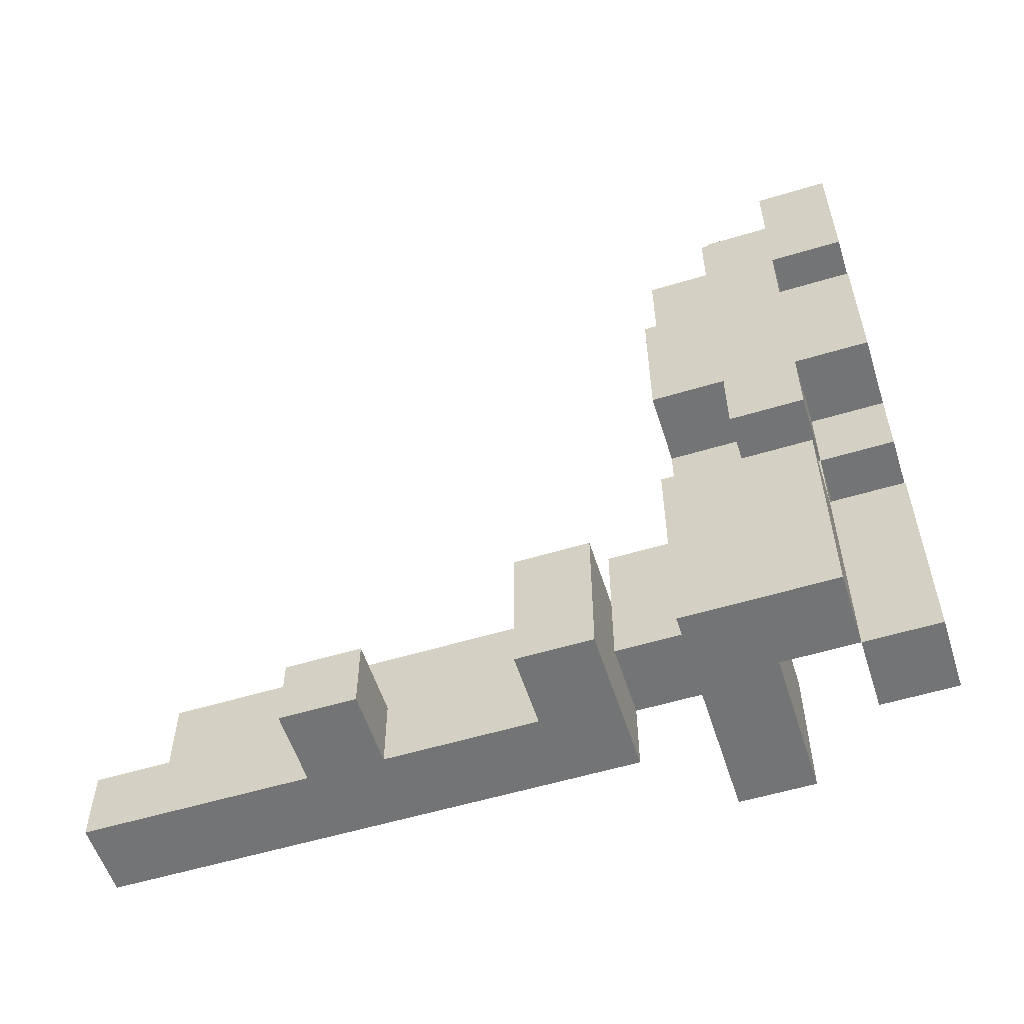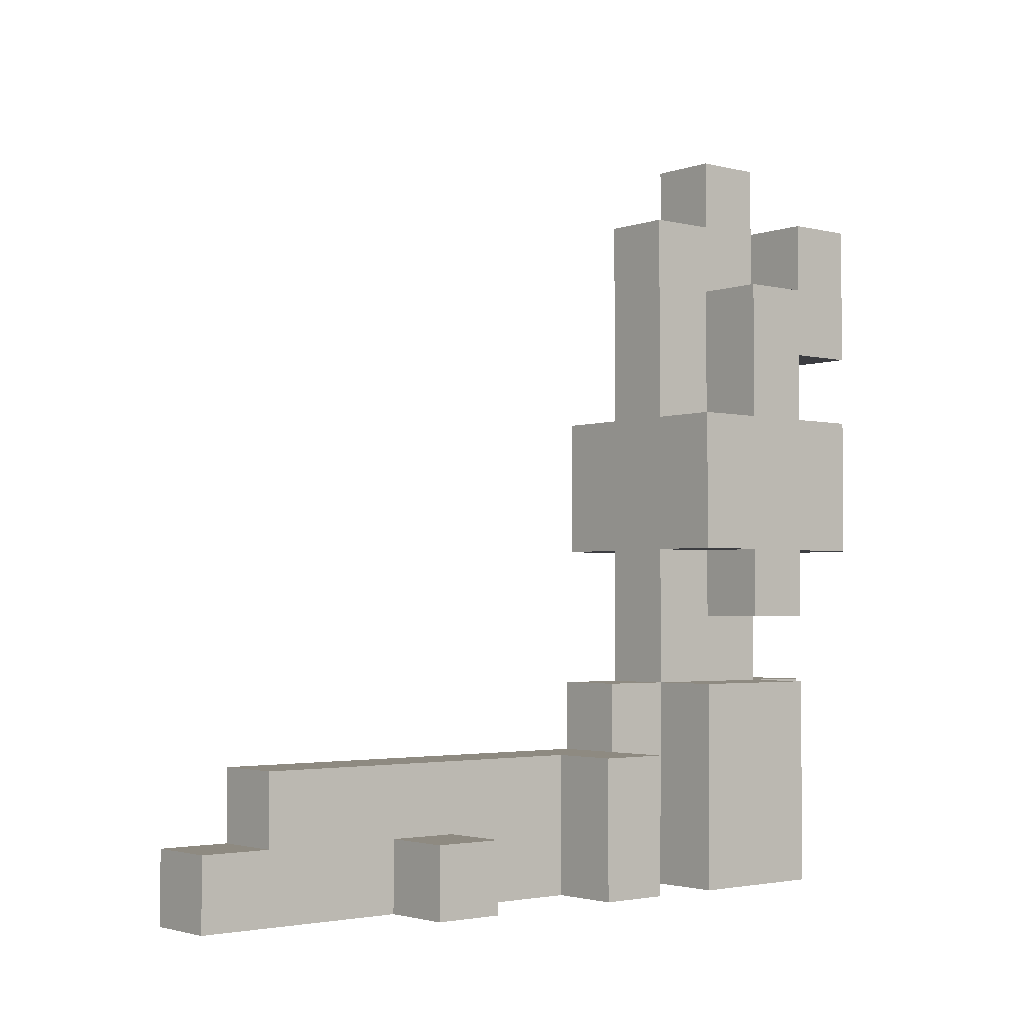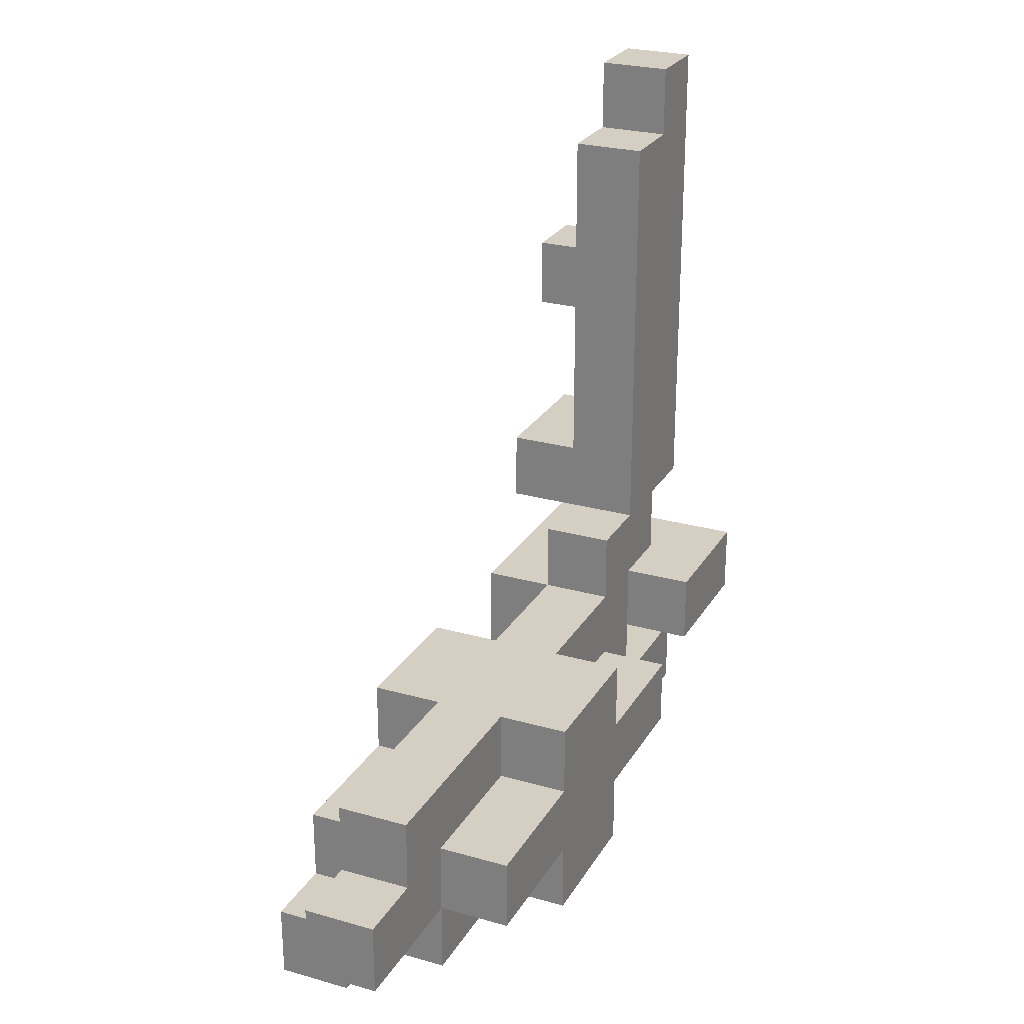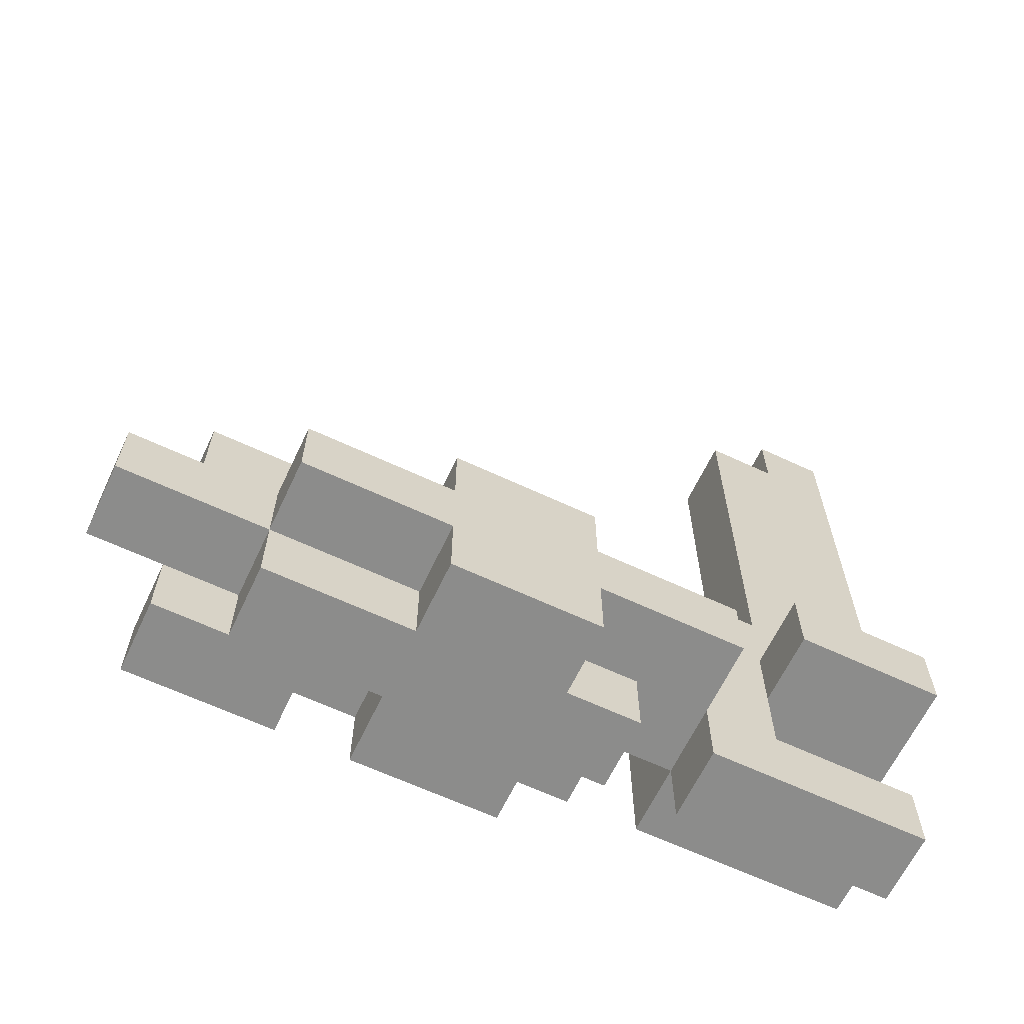
<metadata>
{"format":"obj","ext":"obj","renderer":"f3d","projection":"perspective","resolution":1024,"background":"white","views":[{"elev":-56.1,"azim":107.6,"up":"+Y"},{"elev":-2.8,"azim":49.9,"up":"+Y"},{"elev":25.8,"azim":-155.7,"up":"+Z"},{"elev":-64.1,"azim":-115.3,"up":"+Z"}]}
</metadata>
<code>
o Stairs
v 0 2.5 -0.8
v 0 2.5 -0.9
v 0 2.7 -0.8
v 0 2.7 -0.9
v 0 2.8 -0.9
v 0 2.8 -1
v 0 2.9 -0.9
v 0 2.9 -1
v 0 3 -0.8
v 0 3 -0.9
v 0 3 -1
v 0 3 -1.1
v 0 3.1 -0.8
v 0 3.1 -0.9
v 0 3.1 -1
v 0 3.1 -1.1
v 0 3.2 -0.8
v 0 3.2 -0.9
v 0 3.2 -1
v 0 3.2 -1.1
v 0 3.4 -0.9
v 0 3.4 -1
v 0.1 2.5 0
v 0.1 2.5 -0.7
v 0.1 2.5 -1
v 0.1 2.5 -1.1
v 0.1 2.6 0
v 0.1 2.6 -0.1
v 0.1 2.6 -0.7
v 0.1 2.6 -0.8
v 0.1 2.7 -0.1
v 0.1 2.7 -0.7
v 0.1 2.7 -0.8
v 0.1 2.7 -0.9
v 0.1 2.7 -1
v 0.1 2.7 -1.1
v 0.1 2.8 -0.7
v 0.1 2.8 -0.8
v 0.1 2.8 -0.9
v 0.1 2.8 -1
v 0.1 2.8 -1.1
v 0.1 2.9 -0.8
v 0.1 2.9 -0.9
v 0.1 2.9 -1
v 0.1 2.9 -1.1
v 0.1 3 -0.8
v 0.1 3 -0.9
v 0.1 3 -1
v 0.1 3 -1.1
v 0.1 3.2 -0.8
v 0.1 3.2 -0.9
v 0.1 3.2 -1
v 0.1 3.2 -1.1
v 0.1 3.4 -0.9
v 0.1 3.4 -1
v 0.1 3.4 -1.1
v 0.1 3.5 -0.8
v 0.1 3.5 -0.9
v 0.1 3.6 -0.9
v 0.1 3.6 -1
v 0.2 2.5 -0.9
v 0.2 2.5 -1
v 0.2 2.6 -0.9
v 0.2 2.6 -1
v 0.2 2.7 -0.9
v 0.2 2.7 -1
v 0.2 3.4 -1
v 0.2 3.4 -1.1
v 0.2 3.5 -1
v 0.2 3.5 -1.1
v 0.2 2.5 0
v 0.2 2.5 -0.3
v 0.2 2.5 -0.4
v 0.2 2.5 -0.6
v 0.2 2.5 -1
v 0.2 2.5 -1.1
v 0.2 2.6 0
v 0.2 2.6 -0.1
v 0.2 2.6 -0.3
v 0.2 2.6 -0.4
v 0.2 2.6 -0.7
v 0.2 2.6 -0.8
v 0.2 2.6 -1
v 0.2 2.7 -0.1
v 0.2 2.7 -0.6
v 0.2 2.7 -0.7
v 0.2 2.7 -0.8
v 0.2 2.7 -1
v 0.2 2.7 -1.1
v 0.2 2.8 -0.7
v 0.2 2.8 -0.8
v 0.2 2.8 -0.9
v 0.2 2.8 -1
v 0.2 2.8 -1.1
v 0.2 2.9 -0.8
v 0.2 2.9 -0.9
v 0.2 2.9 -1
v 0.2 2.9 -1.1
v 0.2 3 -0.8
v 0.2 3 -0.9
v 0.2 3 -1
v 0.2 3 -1.1
v 0.2 3.2 -0.8
v 0.2 3.2 -0.9
v 0.2 3.2 -1
v 0.2 3.2 -1.1
v 0.2 3.3 -1
v 0.2 3.3 -1.1
v 0.2 3.4 -0.9
v 0.2 3.4 -1
v 0.2 3.5 -0.8
v 0.2 3.5 -0.9
v 0.2 3.5 -1
v 0.2 3.6 -0.9
v 0.2 3.6 -1
v 0.3 2.5 -0.3
v 0.3 2.5 -0.4
v 0.3 2.5 -0.6
v 0.3 2.5 -0.7
v 0.3 2.5 -0.8
v 0.3 2.5 -1
v 0.3 2.6 -0.3
v 0.3 2.6 -0.4
v 0.3 2.6 -0.8
v 0.3 2.6 -1
v 0.3 2.7 -0.6
v 0.3 2.7 -0.7
v 0.3 2.7 -0.8
v 0.3 2.7 -1
v 0.3 2.8 -0.8
v 0.3 2.8 -1
v 0.3 2.9 -0.9
v 0.3 2.9 -1
v 0.3 3 -0.8
v 0.3 3 -0.9
v 0.3 3 -1
v 0.3 3 -1.1
v 0.3 3.1 -0.8
v 0.3 3.1 -0.9
v 0.3 3.1 -1
v 0.3 3.1 -1.1
v 0.3 3.2 -0.8
v 0.3 3.2 -0.9
v 0.3 3.2 -1
v 0.3 3.2 -1.1
v 0.3 3.3 -1
v 0.3 3.3 -1.1
v 0.3 3.4 -0.9
v 0.3 3.4 -1
v 0.3 3.5 -1
v 0.3 3.5 -1.1
v 0.1 2.5 0
v 0.1 2.6 0
v 0.2 2.5 0
v 0.2 2.6 0
v 0.1 2.6 -0.1
v 0.1 2.7 -0.1
v 0.2 2.6 -0.1
v 0.2 2.7 -0.1
v 0.2 2.5 -0.3
v 0.2 2.6 -0.3
v 0.3 2.5 -0.3
v 0.3 2.6 -0.3
v 0.2 2.5 -0.6
v 0.2 2.7 -0.6
v 0.3 2.5 -0.6
v 0.3 2.7 -0.6
v 0.1 2.7 -0.7
v 0.1 2.8 -0.7
v 0.2 2.7 -0.7
v 0.2 2.8 -0.7
v 0 2.5 -0.8
v 0 2.7 -0.8
v 0 3 -0.8
v 0 3.1 -0.8
v 0 3.2 -0.8
v 0.1 2.5 -0.8
v 0.1 2.6 -0.8
v 0.1 2.7 -0.8
v 0.1 2.8 -0.8
v 0.1 2.9 -0.8
v 0.1 3 -0.8
v 0.1 3.1 -0.8
v 0.1 3.2 -0.8
v 0.1 3.5 -0.8
v 0.2 2.5 -0.8
v 0.2 2.6 -0.8
v 0.2 2.7 -0.8
v 0.2 2.8 -0.8
v 0.2 2.9 -0.8
v 0.2 3 -0.8
v 0.2 3.1 -0.8
v 0.2 3.2 -0.8
v 0.2 3.5 -0.8
v 0.3 2.5 -0.8
v 0.3 2.6 -0.8
v 0.3 2.7 -0.8
v 0.3 2.8 -0.8
v 0.3 3 -0.8
v 0.3 3.1 -0.8
v 0.3 3.2 -0.8
v 0 2.8 -0.9
v 0 2.9 -0.9
v 0 3 -0.9
v 0 3.2 -0.9
v 0 3.4 -0.9
v 0.1 2.8 -0.9
v 0.1 2.9 -0.9
v 0.1 3 -0.9
v 0.1 3.2 -0.9
v 0.1 3.4 -0.9
v 0.1 3.5 -0.9
v 0.1 3.6 -0.9
v 0.2 2.9 -0.9
v 0.2 3 -0.9
v 0.2 3.2 -0.9
v 0.2 3.4 -0.9
v 0.2 3.5 -0.9
v 0.2 3.6 -0.9
v 0.3 2.9 -0.9
v 0.3 3 -0.9
v 0.3 3.2 -0.9
v 0.3 3.4 -0.9
v 0.1 2.5 -1
v 0.1 2.7 -1
v 0.2 2.5 -1
v 0.2 2.6 -1
v 0.2 2.7 -1
v 0.2 3.4 -1
v 0.2 3.5 -1
v 0.3 3.4 -1
v 0.3 3.5 -1
v 0.2 2.5 -0.4
v 0.2 2.6 -0.4
v 0.3 2.5 -0.4
v 0.3 2.6 -0.4
v 0.1 2.5 -0.7
v 0.1 2.6 -0.7
v 0.2 2.6 -0.7
v 0.2 2.7 -0.7
v 0.3 2.5 -0.7
v 0.3 2.7 -0.7
v 0 2.5 -0.9
v 0 2.7 -0.9
v 0.1 2.5 -0.9
v 0.1 2.6 -0.9
v 0.1 2.7 -0.9
v 0.2 2.5 -0.9
v 0.2 2.6 -0.9
v 0.2 2.7 -0.9
v 0 2.8 -1
v 0 2.9 -1
v 0 3 -1
v 0 3.2 -1
v 0 3.4 -1
v 0.1 2.8 -1
v 0.1 2.9 -1
v 0.1 3 -1
v 0.1 3.2 -1
v 0.1 3.4 -1
v 0.1 3.6 -1
v 0.2 2.5 -1
v 0.2 2.6 -1
v 0.2 2.7 -1
v 0.2 2.8 -1
v 0.2 2.9 -1
v 0.2 3 -1
v 0.2 3.2 -1
v 0.2 3.3 -1
v 0.2 3.4 -1
v 0.2 3.5 -1
v 0.2 3.6 -1
v 0.3 2.5 -1
v 0.3 2.6 -1
v 0.3 2.7 -1
v 0.3 2.8 -1
v 0.3 2.9 -1
v 0.3 3 -1
v 0.3 3.2 -1
v 0.3 3.3 -1
v 0 3 -1.1
v 0 3.1 -1.1
v 0 3.2 -1.1
v 0.1 2.5 -1.1
v 0.1 2.7 -1.1
v 0.1 2.8 -1.1
v 0.1 2.9 -1.1
v 0.1 3 -1.1
v 0.1 3.1 -1.1
v 0.1 3.2 -1.1
v 0.1 3.4 -1.1
v 0.2 2.5 -1.1
v 0.2 2.7 -1.1
v 0.2 2.8 -1.1
v 0.2 2.9 -1.1
v 0.2 3 -1.1
v 0.2 3.1 -1.1
v 0.2 3.2 -1.1
v 0.2 3.3 -1.1
v 0.2 3.4 -1.1
v 0.2 3.5 -1.1
v 0.3 3 -1.1
v 0.3 3.1 -1.1
v 0.3 3.2 -1.1
v 0.3 3.3 -1.1
v 0.3 3.5 -1.1
v 0.1 2.5 0
v 0.2 2.5 0
v 0.2 2.5 -0.3
v 0.3 2.5 -0.3
v 0.2 2.5 -0.4
v 0.3 2.5 -0.4
v 0.2 2.5 -0.6
v 0.3 2.5 -0.6
v 0.1 2.5 -0.7
v 0.3 2.5 -0.7
v 0 2.5 -0.8
v 0.1 2.5 -0.8
v 0.2 2.5 -0.8
v 0.3 2.5 -0.8
v 0 2.5 -0.9
v 0.1 2.5 -0.9
v 0.2 2.5 -0.9
v 0.1 2.5 -1
v 0.2 2.5 -1
v 0.3 2.5 -1
v 0.1 2.5 -1.1
v 0.2 2.5 -1.1
v 0.1 2.6 -0.7
v 0.2 2.6 -0.7
v 0.1 2.6 -0.8
v 0.2 2.6 -0.8
v 0.1 2.7 -0.9
v 0.2 2.7 -0.9
v 0.1 2.7 -1
v 0.2 2.7 -1
v 0 2.8 -0.9
v 0.1 2.8 -0.9
v 0 2.8 -1
v 0.1 2.8 -1
v 0.2 2.9 -0.9
v 0.3 2.9 -0.9
v 0.1 2.9 -1
v 0.2 2.9 -1
v 0.3 2.9 -1
v 0.1 2.9 -1.1
v 0.2 2.9 -1.1
v 0 3 -0.8
v 0.1 3 -0.8
v 0.2 3 -0.8
v 0.3 3 -0.8
v 0 3 -0.9
v 0.1 3 -0.9
v 0.2 3 -0.9
v 0.3 3 -0.9
v 0 3 -1
v 0.1 3 -1
v 0.2 3 -1
v 0.3 3 -1
v 0 3 -1.1
v 0.1 3 -1.1
v 0.2 3 -1.1
v 0.3 3 -1.1
v 0.2 3.3 -1
v 0.3 3.3 -1
v 0.2 3.3 -1.1
v 0.3 3.3 -1.1
v 0.1 2.6 0
v 0.2 2.6 0
v 0.1 2.6 -0.1
v 0.2 2.6 -0.1
v 0.2 2.6 -0.3
v 0.3 2.6 -0.3
v 0.2 2.6 -0.4
v 0.3 2.6 -0.4
v 0.1 2.7 -0.1
v 0.2 2.7 -0.1
v 0.2 2.7 -0.6
v 0.3 2.7 -0.6
v 0.1 2.7 -0.7
v 0.2 2.7 -0.7
v 0.3 2.7 -0.7
v 0 2.7 -0.8
v 0.1 2.7 -0.8
v 0 2.7 -0.9
v 0.1 2.7 -0.9
v 0.1 2.8 -0.7
v 0.2 2.8 -0.7
v 0.1 2.8 -0.8
v 0.2 2.8 -0.8
v 0.3 2.8 -0.8
v 0.2 2.8 -0.9
v 0.1 2.8 -1
v 0.2 2.8 -1
v 0.3 2.8 -1
v 0.1 2.8 -1.1
v 0.2 2.8 -1.1
v 0 3.2 -0.8
v 0.1 3.2 -0.8
v 0.2 3.2 -0.8
v 0.3 3.2 -0.8
v 0 3.2 -0.9
v 0.1 3.2 -0.9
v 0.2 3.2 -0.9
v 0.3 3.2 -0.9
v 0 3.2 -1
v 0.1 3.2 -1
v 0.2 3.2 -1
v 0.3 3.2 -1
v 0 3.2 -1.1
v 0.1 3.2 -1.1
v 0.2 3.2 -1.1
v 0.3 3.2 -1.1
v 0 3.4 -0.9
v 0.1 3.4 -0.9
v 0.2 3.4 -0.9
v 0.3 3.4 -0.9
v 0 3.4 -1
v 0.1 3.4 -1
v 0.2 3.4 -1
v 0.3 3.4 -1
v 0.1 3.4 -1.1
v 0.2 3.4 -1.1
v 0.1 3.5 -0.8
v 0.2 3.5 -0.8
v 0.1 3.5 -0.9
v 0.2 3.5 -0.9
v 0.2 3.5 -1
v 0.3 3.5 -1
v 0.2 3.5 -1.1
v 0.3 3.5 -1.1
v 0.1 3.6 -0.9
v 0.2 3.6 -0.9
v 0.1 3.6 -1
v 0.2 3.6 -1
f 3 2 1
f 4 2 3
f 7 6 5
f 8 6 7
f 10 8 7
f 11 8 10
f 13 10 9
f 14 11 10
f 14 10 13
f 15 12 11
f 15 11 14
f 16 12 15
f 17 14 13
f 17 15 14
f 18 15 17
f 19 16 15
f 19 15 18
f 20 16 19
f 21 19 18
f 22 19 21
f 27 24 23
f 28 24 27
f 29 24 28
f 31 30 29
f 31 29 28
f 32 30 31
f 33 30 32
f 35 26 25
f 36 26 35
f 37 34 33
f 37 33 32
f 38 34 37
f 39 35 34
f 39 34 38
f 40 36 35
f 40 35 39
f 41 36 40
f 42 39 38
f 43 39 42
f 46 43 42
f 47 43 46
f 48 45 44
f 49 45 48
f 54 51 50
f 55 53 52
f 56 53 55
f 57 54 50
f 57 55 54
f 58 55 57
f 59 55 58
f 60 55 59
f 63 62 61
f 64 62 63
f 65 64 63
f 66 64 65
f 69 68 67
f 70 68 69
f 71 72 77
f 77 72 78
f 78 72 79
f 73 74 80
f 75 76 83
f 78 79 84
f 79 80 84
f 80 74 85
f 84 80 85
f 81 82 86
f 86 82 87
f 83 76 88
f 88 76 89
f 86 87 90
f 90 87 91
f 88 89 93
f 93 89 94
f 91 92 95
f 92 93 96
f 95 92 96
f 96 93 97
f 95 96 99
f 99 96 100
f 97 98 101
f 101 98 102
f 105 106 107
f 107 106 108
f 103 104 109
f 103 109 111
f 109 110 111
f 111 110 112
f 112 110 113
f 112 113 114
f 114 113 115
f 116 117 122
f 122 117 123
f 120 121 124
f 124 121 125
f 118 119 126
f 126 119 127
f 124 125 128
f 128 125 129
f 128 129 130
f 130 129 131
f 132 133 135
f 135 133 136
f 134 135 138
f 135 136 139
f 138 135 139
f 136 137 140
f 139 136 140
f 140 137 141
f 138 139 142
f 139 140 143
f 142 139 143
f 140 141 144
f 143 140 144
f 144 141 145
f 143 144 146
f 143 146 148
f 146 147 148
f 148 147 149
f 149 147 150
f 150 147 151
f 154 153 152
f 155 153 154
f 158 157 156
f 159 157 158
f 162 161 160
f 163 161 162
f 166 165 164
f 167 165 166
f 170 169 168
f 171 169 170
f 177 173 172
f 178 173 177
f 179 173 178
f 182 175 174
f 183 176 175
f 183 175 182
f 184 176 183
f 186 178 177
f 187 178 186
f 189 181 180
f 190 182 181
f 190 181 189
f 191 183 182
f 191 182 190
f 192 184 183
f 192 183 191
f 193 185 184
f 193 184 192
f 194 185 193
f 195 187 186
f 196 188 187
f 196 187 195
f 197 189 188
f 197 188 196
f 198 189 197
f 199 192 191
f 200 193 192
f 200 192 199
f 201 193 200
f 207 203 202
f 208 204 203
f 208 203 207
f 209 204 208
f 210 206 205
f 211 206 210
f 218 213 212
f 219 213 218
f 220 215 214
f 221 215 220
f 222 217 216
f 223 217 222
f 226 225 224
f 227 225 226
f 228 225 227
f 231 230 229
f 232 230 231
f 233 234 235
f 235 234 236
f 237 238 239
f 237 239 241
f 239 240 241
f 241 240 242
f 243 244 245
f 245 244 246
f 246 244 247
f 245 246 248
f 246 247 249
f 248 246 249
f 249 247 250
f 251 252 256
f 252 253 257
f 256 252 257
f 257 253 258
f 254 255 259
f 259 255 260
f 256 257 265
f 265 257 266
f 260 261 270
f 270 261 271
f 271 261 272
f 262 263 273
f 263 264 274
f 273 263 274
f 264 265 275
f 274 264 275
f 275 265 276
f 266 267 277
f 277 267 278
f 268 269 279
f 279 269 280
f 281 282 288
f 282 283 289
f 288 282 289
f 289 283 290
f 284 285 292
f 285 286 293
f 292 285 293
f 293 286 294
f 287 288 295
f 288 289 296
f 295 288 296
f 289 290 296
f 296 290 297
f 290 291 298
f 297 290 298
f 298 291 299
f 299 291 300
f 296 297 302
f 297 298 303
f 302 297 303
f 303 298 304
f 300 301 305
f 299 300 305
f 305 301 306
f 309 308 307
f 311 309 307
f 311 310 309
f 312 310 311
f 313 311 307
f 315 313 307
f 315 314 313
f 316 314 315
f 321 318 317
f 322 319 318
f 322 318 321
f 323 320 319
f 323 319 322
f 325 320 323
f 326 320 325
f 327 325 324
f 328 325 327
f 331 330 329
f 332 330 331
f 335 334 333
f 336 334 335
f 339 338 337
f 340 338 339
f 344 342 341
f 345 342 344
f 346 344 343
f 347 344 346
f 352 349 348
f 353 349 352
f 354 351 350
f 355 351 354
f 360 357 356
f 361 357 360
f 362 359 358
f 363 359 362
f 366 365 364
f 367 365 366
f 368 369 370
f 370 369 371
f 372 373 374
f 374 373 375
f 376 377 378
f 376 378 380
f 378 379 380
f 380 379 381
f 381 379 382
f 383 384 385
f 385 384 386
f 387 388 389
f 389 388 390
f 390 391 392
f 392 391 394
f 394 391 395
f 393 394 396
f 396 394 397
f 398 399 402
f 402 399 403
f 400 401 404
f 404 401 405
f 406 407 410
f 410 407 411
f 408 409 412
f 412 409 413
f 414 415 418
f 418 415 419
f 416 417 420
f 420 417 421
f 419 420 422
f 422 420 423
f 424 425 426
f 426 425 427
f 428 429 430
f 430 429 431
f 432 433 434
f 434 433 435

</code>
